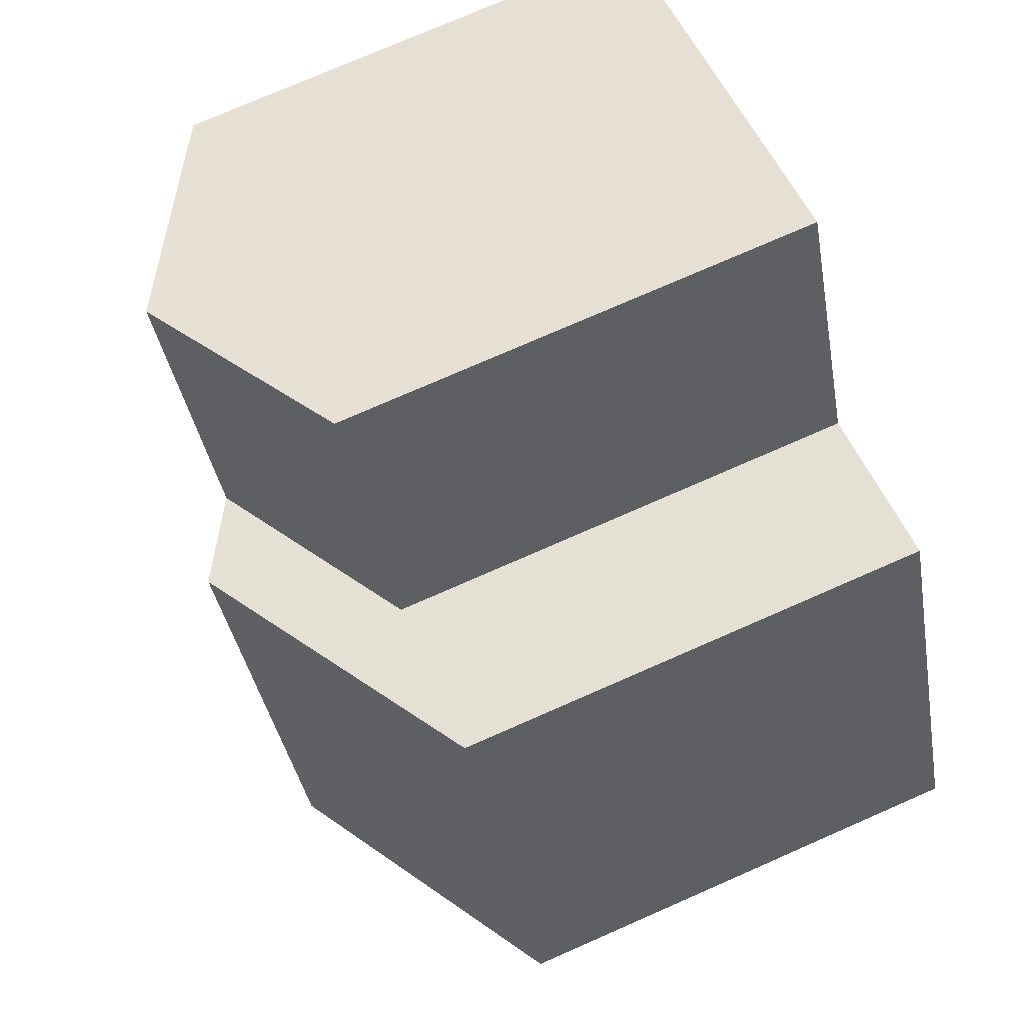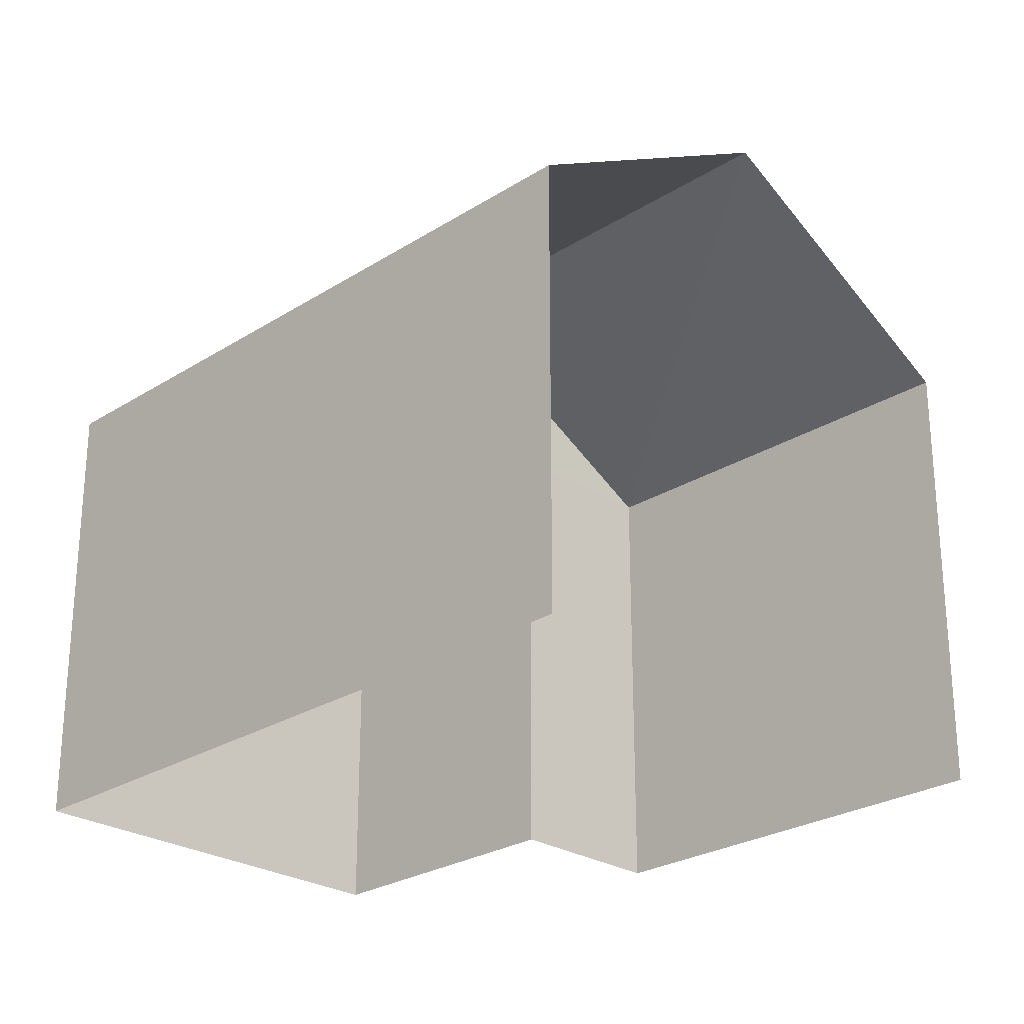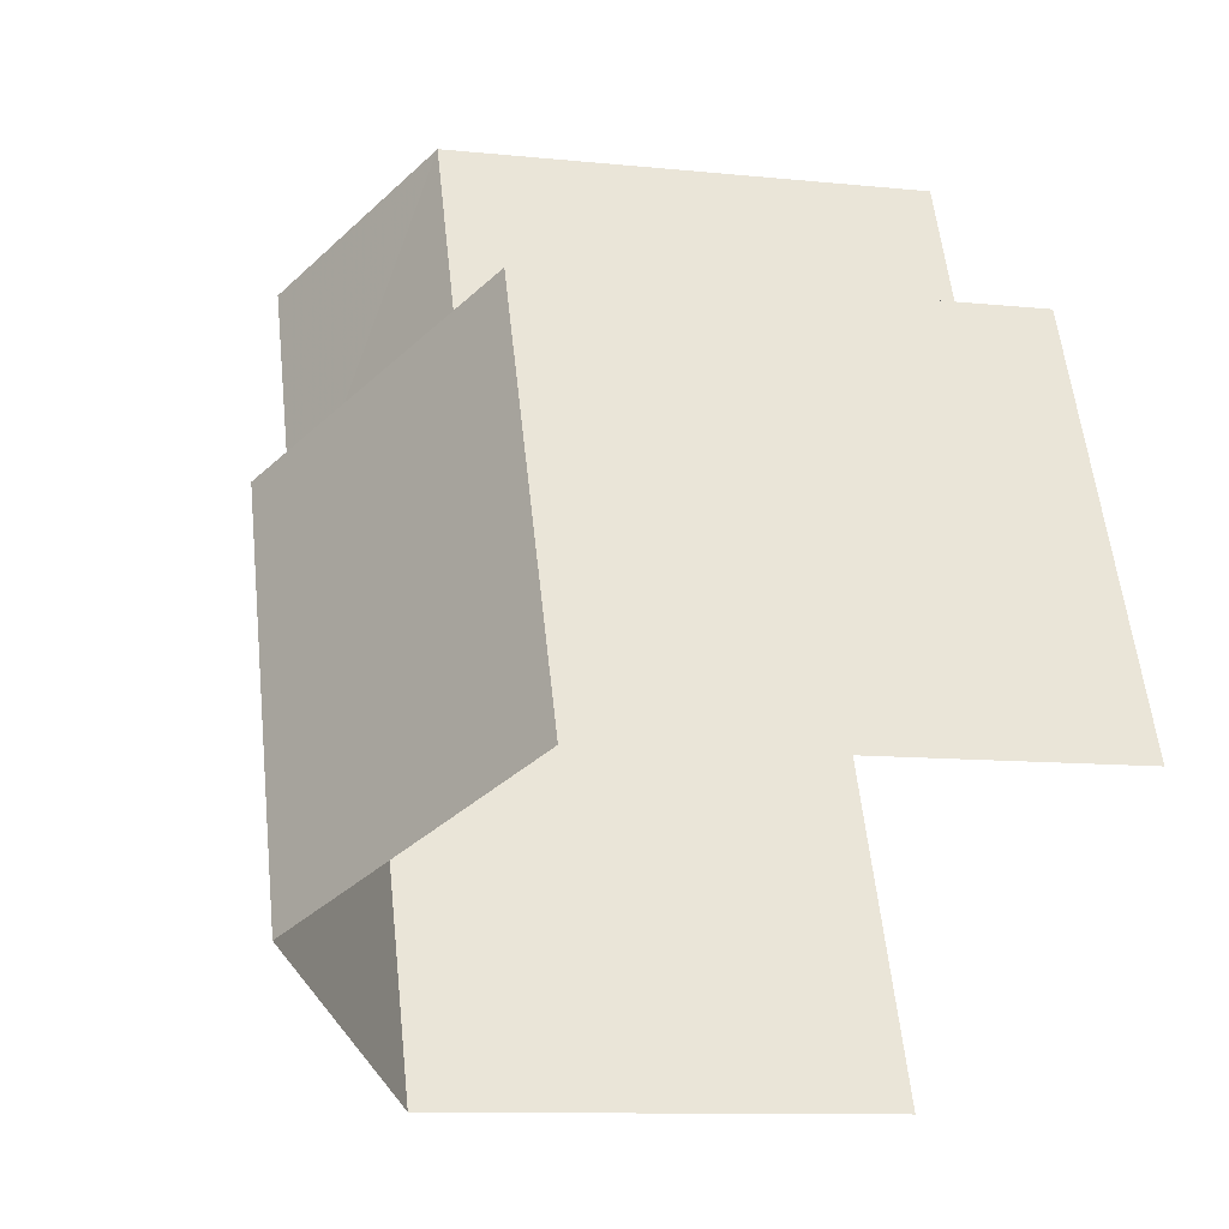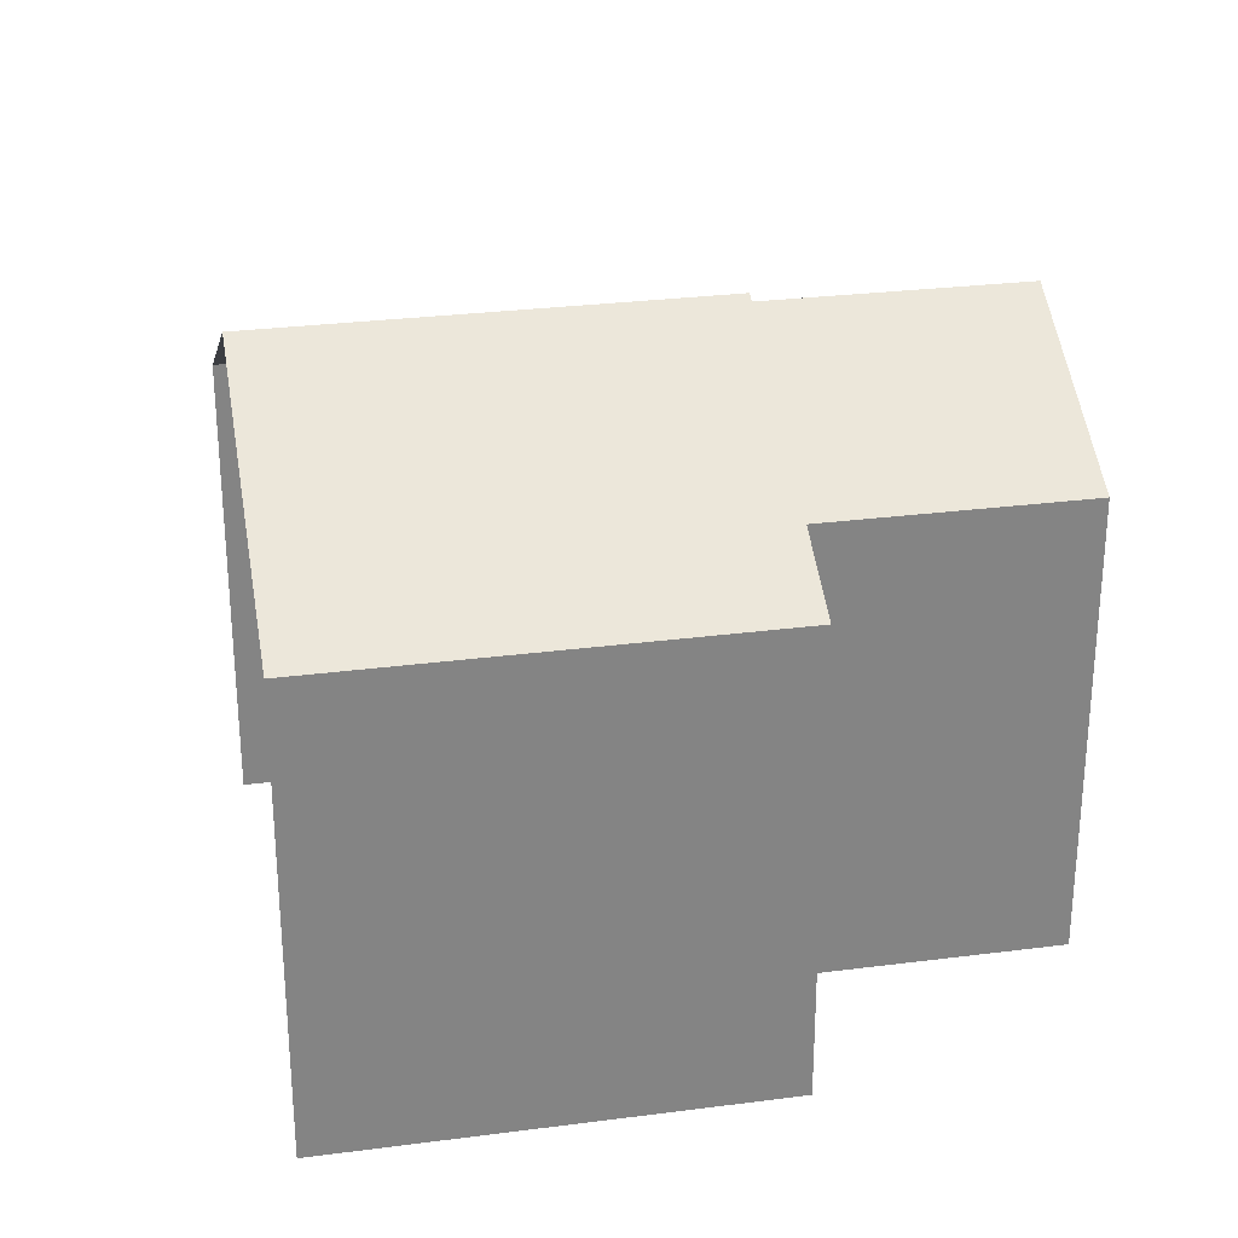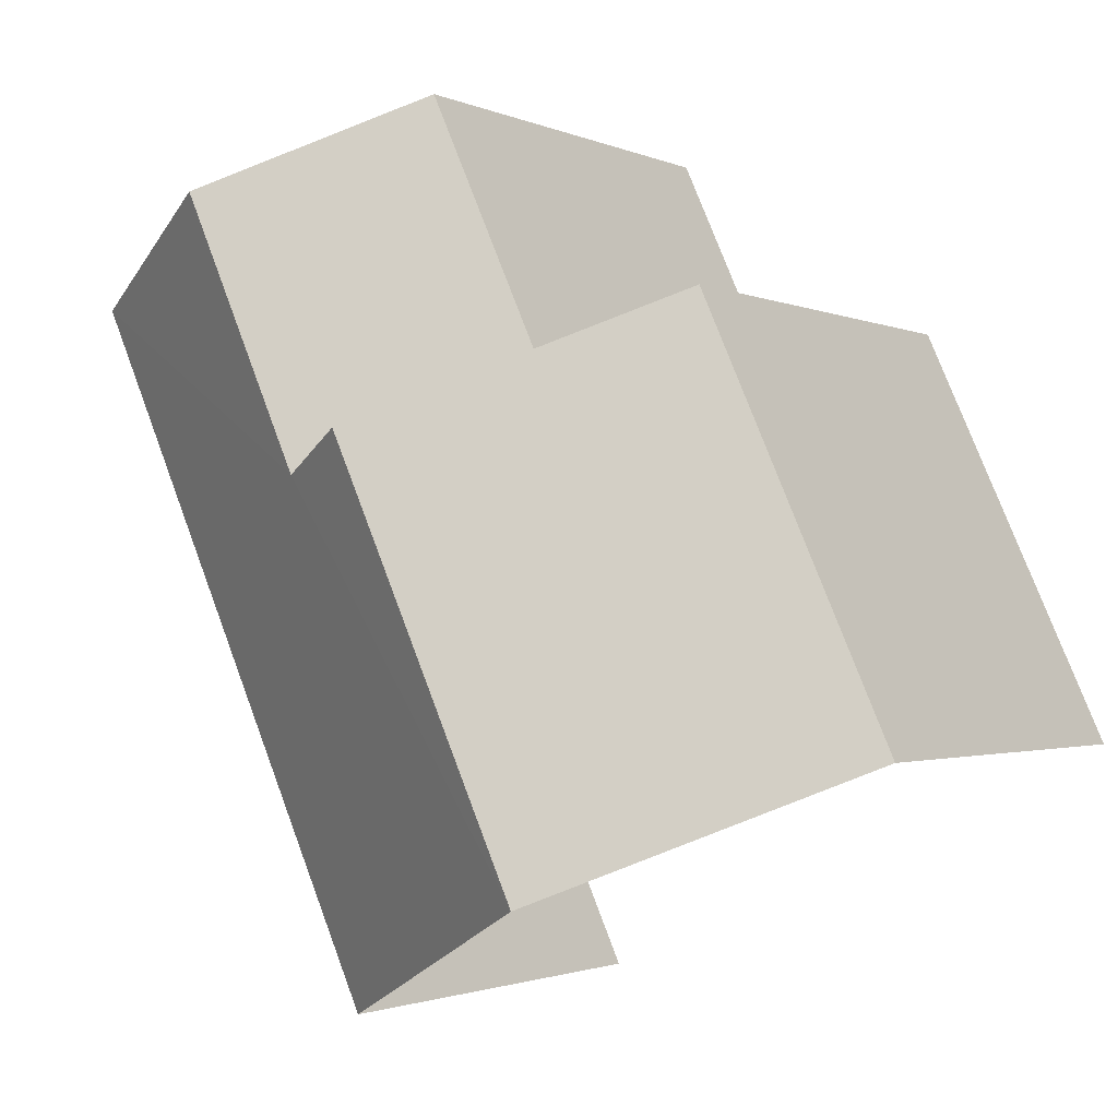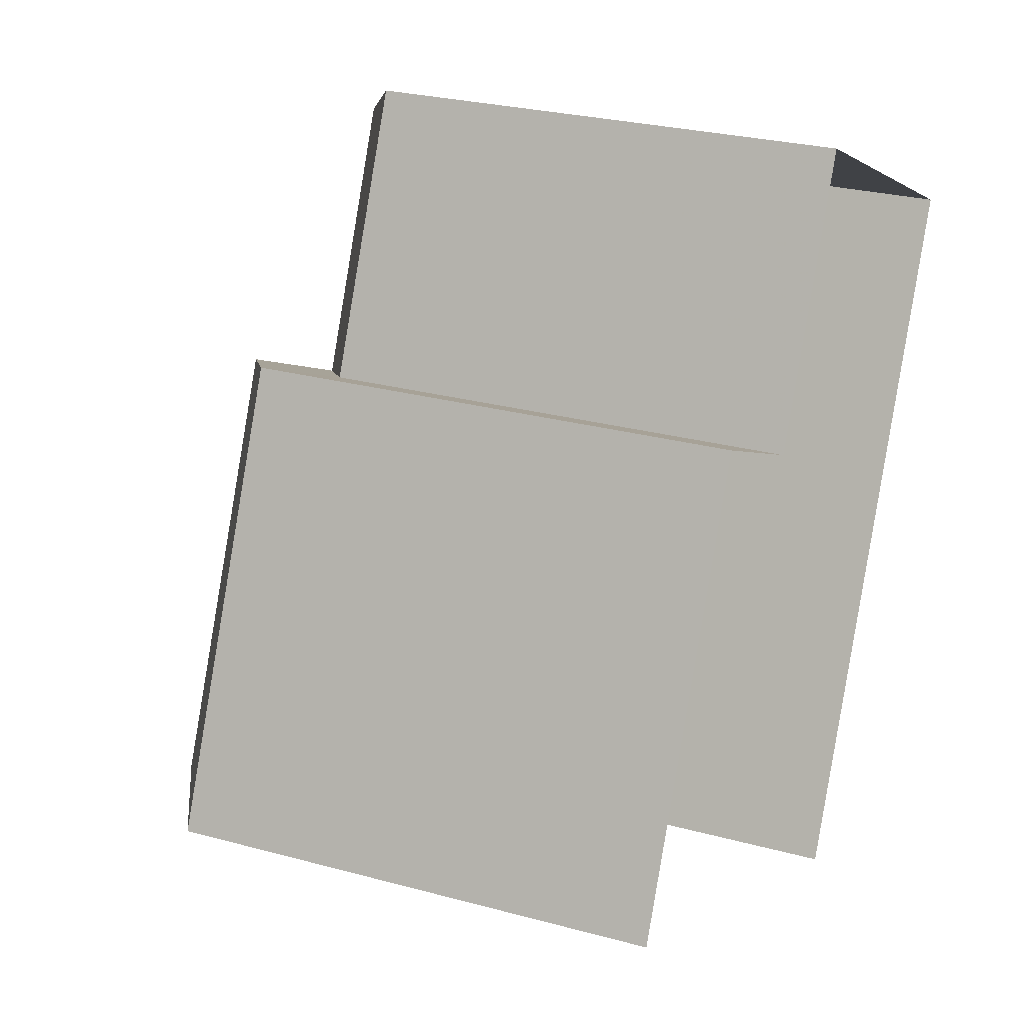
<metadata>
{"format":"obj","ext":"obj","renderer":"f3d","projection":"perspective","resolution":1024,"background":"white","views":[{"elev":75.8,"azim":66.3,"up":"+Y"},{"elev":-26.1,"azim":-20.7,"up":"+Z"},{"elev":-10.6,"azim":75.3,"up":"+Y"},{"elev":28.9,"azim":103.5,"up":"+Z"},{"elev":-1.6,"azim":32.3,"up":"+Y"},{"elev":26.3,"azim":113.4,"up":"+Y"}]}
</metadata>
<code>
v -2.195e+05 -1.239e+05 17.92
v -2.195e+05 -1.239e+05 17.92
v -2.195e+05 -1.239e+05 17.92
v -2.195e+05 -1.239e+05 17.92
v -2.196e+05 -1.239e+05 17.92
v -2.195e+05 -1.239e+05 17.92
v -2.195e+05 -1.239e+05 25.79
v -2.195e+05 -1.239e+05 25.19
v -2.195e+05 -1.239e+05 23.78
v -2.196e+05 -1.239e+05 23.78
v -2.195e+05 -1.239e+05 25.79
v -2.195e+05 -1.239e+05 25.19
v -2.195e+05 -1.239e+05 23.78
v -2.195e+05 -1.239e+05 23.78
v -2.195e+05 -1.239e+05 23.78
v -2.195e+05 -1.239e+05 23.78
f 1 2 3
f 2 4 3
f 3 5 6
f 3 4 5
f 4 2 9
f 9 15 7
f 9 2 15
f 7 8 9
f 9 8 10
f 7 11 8
f 10 8 12
f 8 13 12
f 8 14 13
f 7 15 16
f 11 7 16
f 4 9 10
f 5 4 10
f 13 6 10
f 13 10 12
f 6 5 10
f 3 6 13
f 14 3 13
f 15 2 1
f 16 15 1
f 1 3 16
f 16 14 11
f 11 14 8
f 3 14 16

</code>
